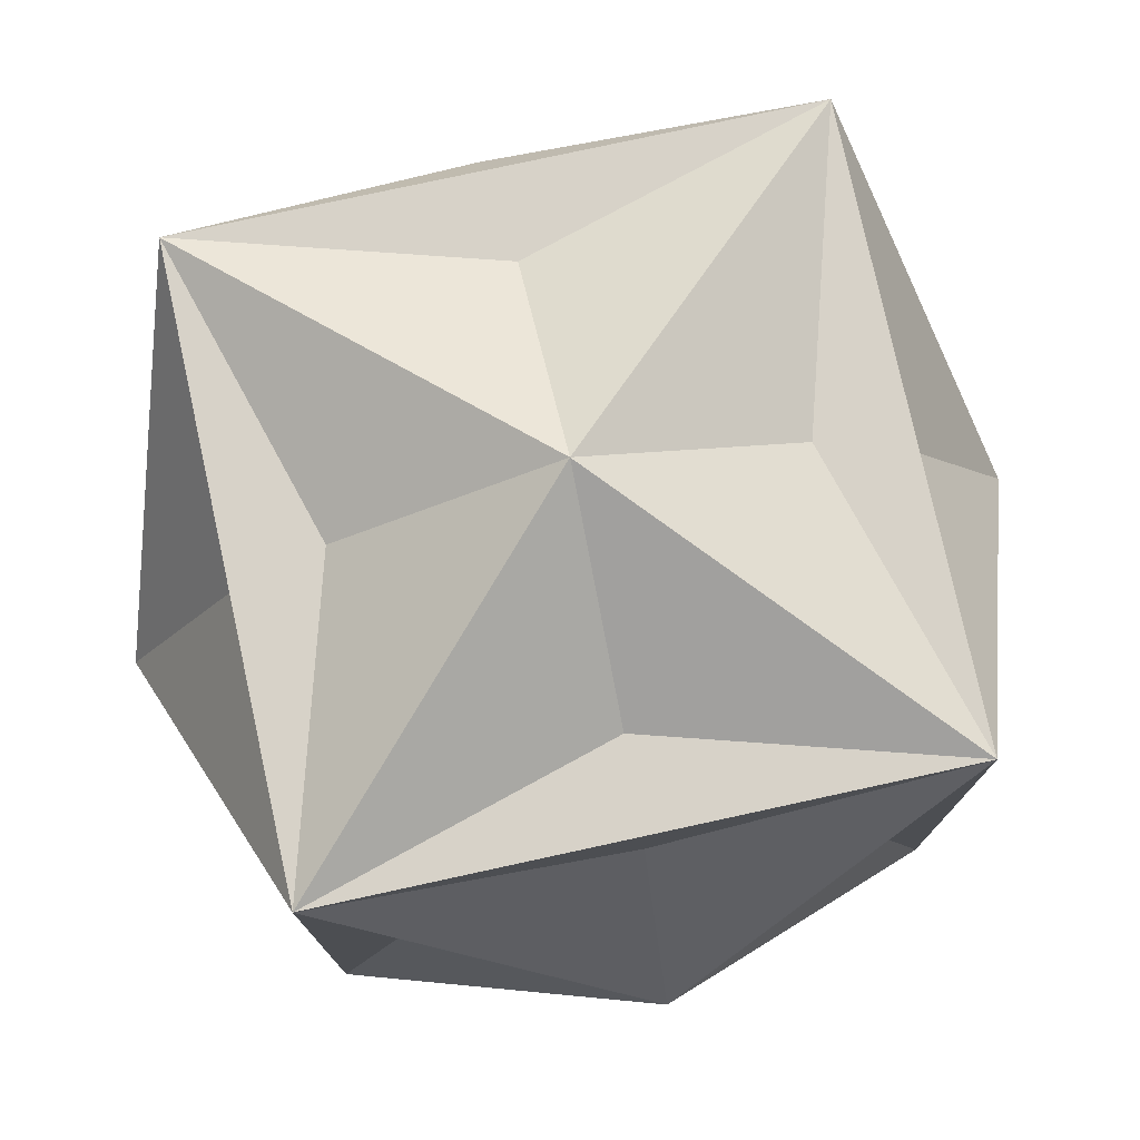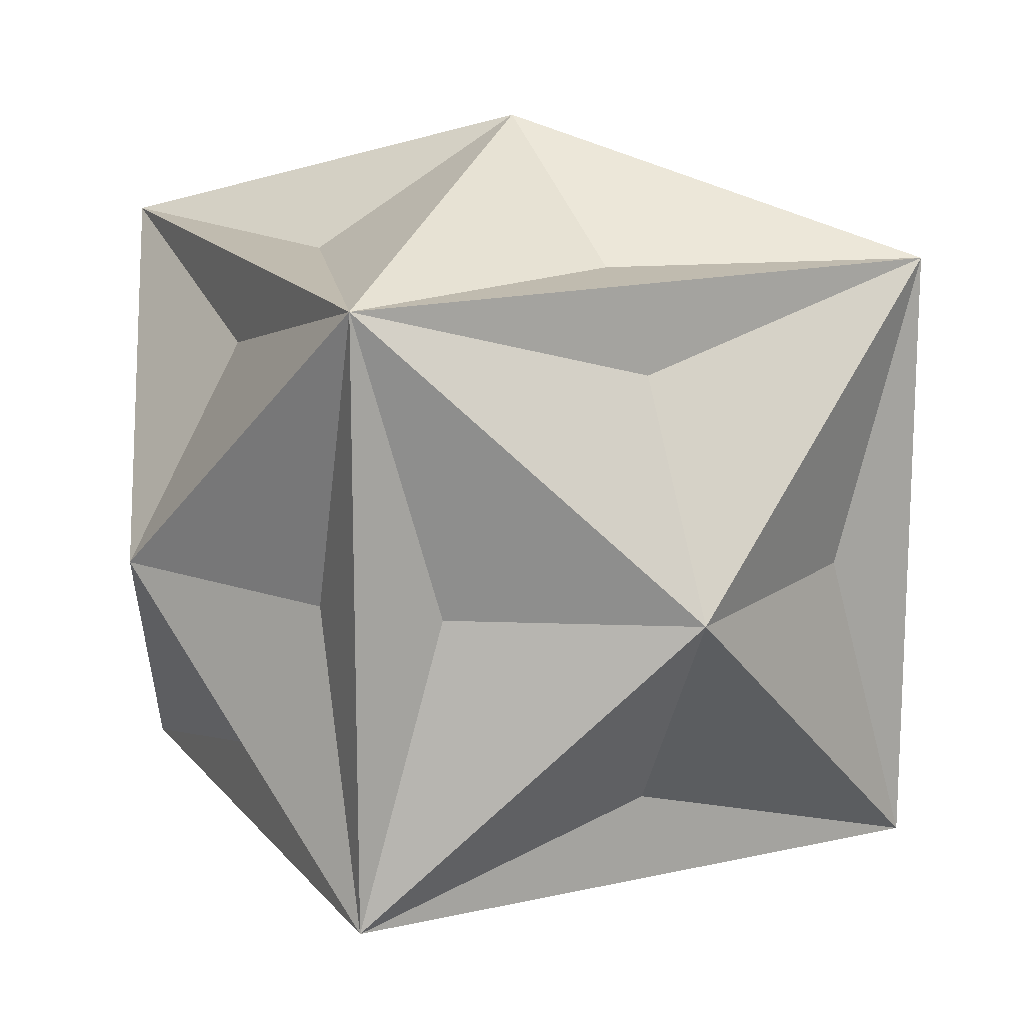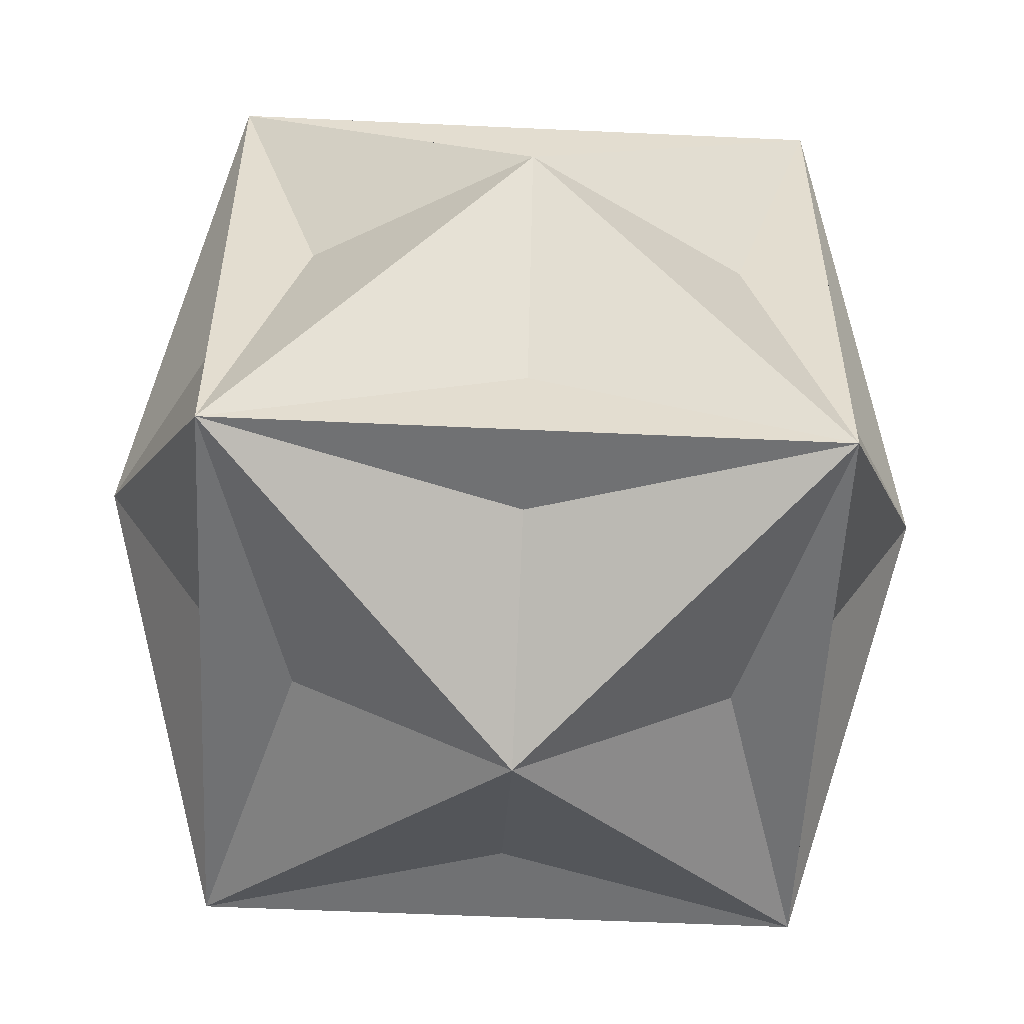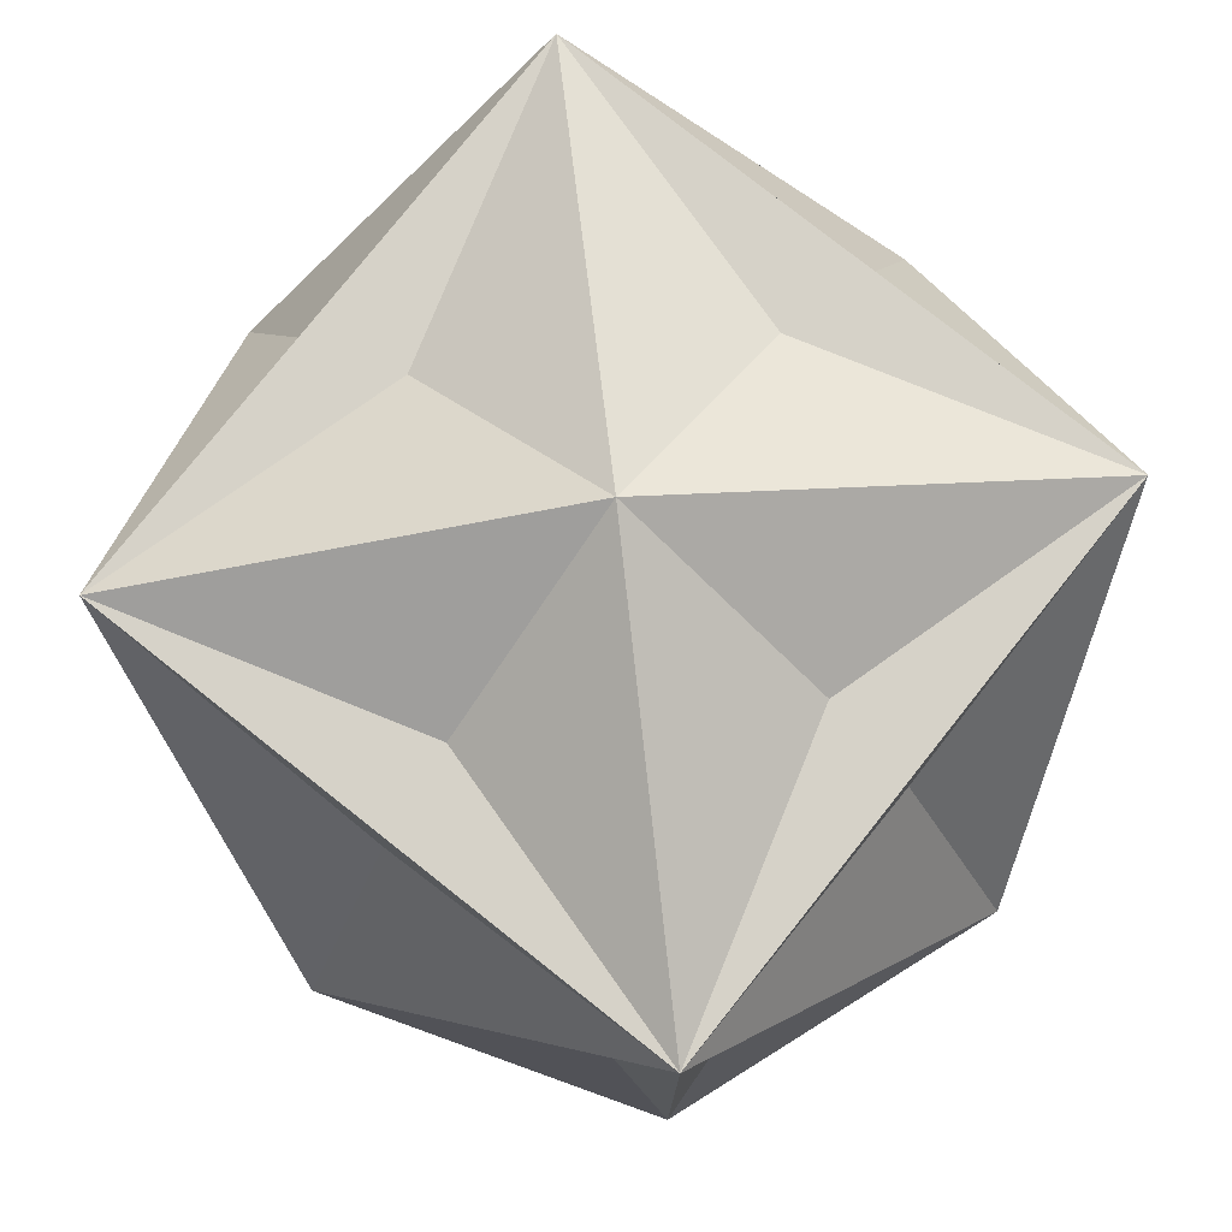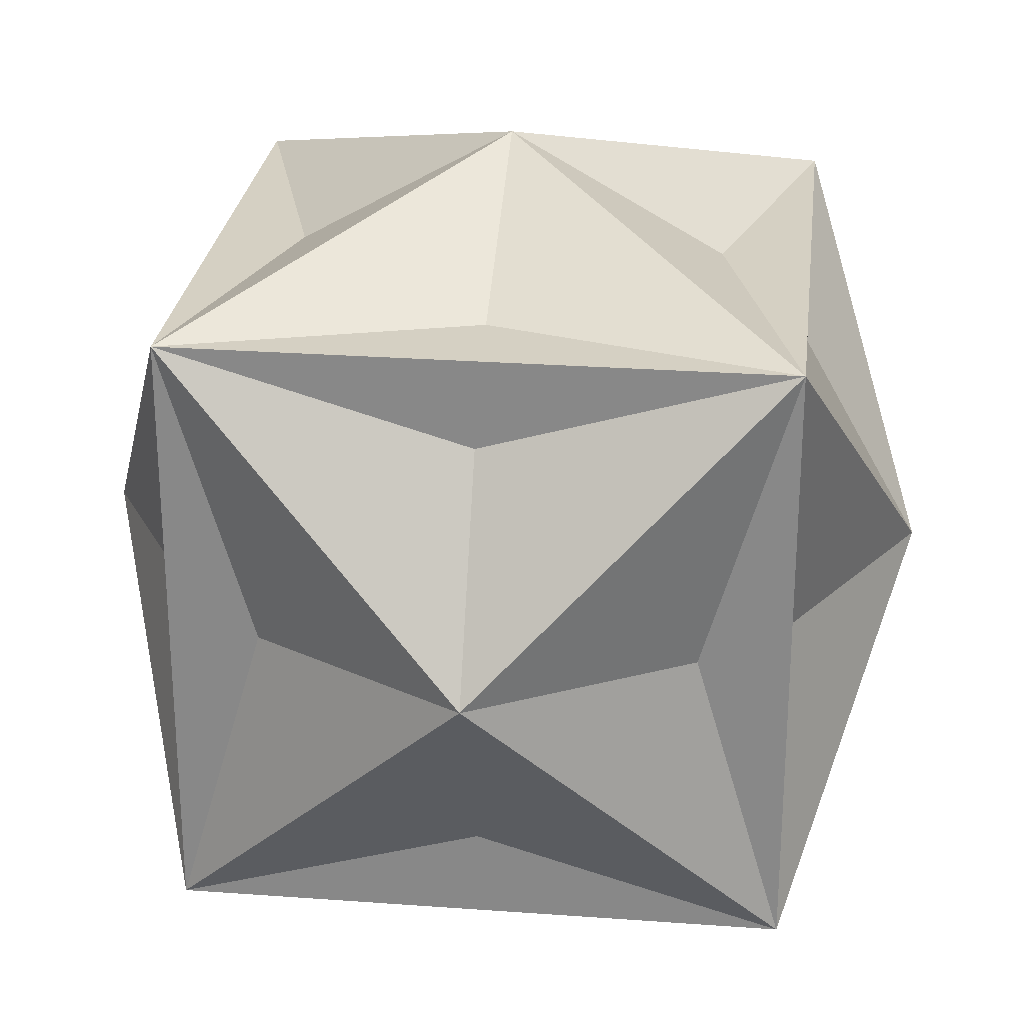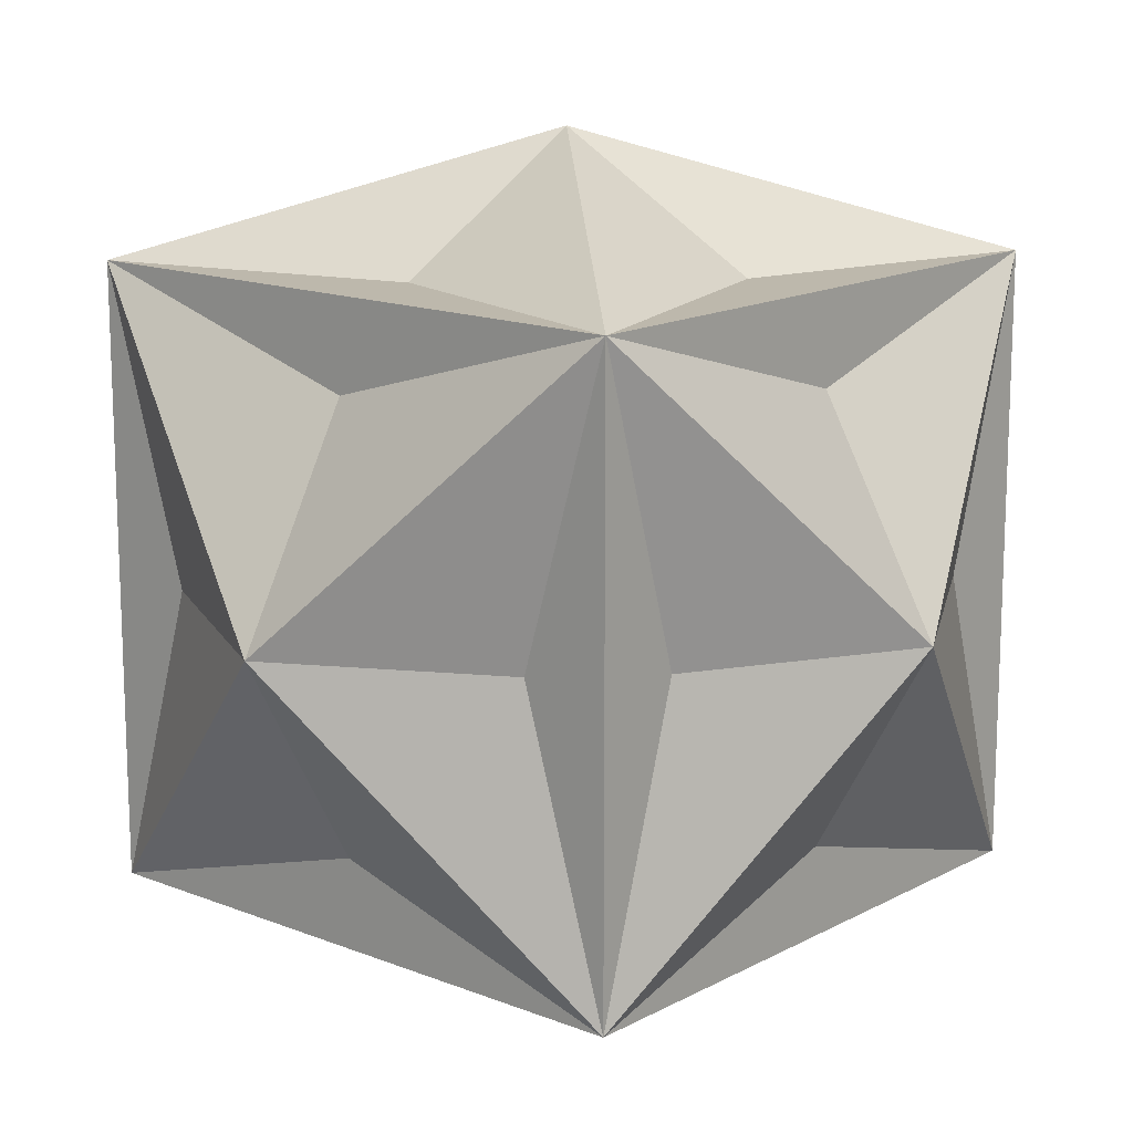
<metadata>
{"format":"obj","ext":"obj","renderer":"f3d","projection":"perspective","resolution":1024,"background":"white","views":[{"elev":77.4,"azim":-102.3,"up":"+Z"},{"elev":16.2,"azim":-25.2,"up":"+Y"},{"elev":-55.1,"azim":177.2,"up":"+Z"},{"elev":77.7,"azim":-51.6,"up":"+Y"},{"elev":26.3,"azim":-83.4,"up":"+Y"},{"elev":14.7,"azim":-49.2,"up":"+Y"}]}
</metadata>
<code>
o Cube
v 1 1 -1
v 1 -1 -1
v 1 1 1
v 1 -1 1
v -1 1 -1
v -1 -1 -1
v -1 1 1
v -1 -1 1
v 0 1.4 0
v 0 0 1.4
v -1.4 0 0
v 0 -1.4 0
v 1.4 0 0
v 0 0 -1.4
v 0.7071 0 1
v -1 0 0.7071
v 0 -1 -0.7071
v 1 0 -0.7071
v -0.7071 0 -1
v 0 1 -0.7071
v -0.7071 1 0
v 0 1 0.7071
v 0.7071 1 0
v 0 0.7071 1
v -0.7071 0 1
v 0 -0.7071 1
v -1 0.7071 0
v -1 0 -0.7071
v -1 -0.7071 0
v 0.7071 -1 0
v 0 -1 0.7071
v -0.7071 -1 0
v 1 0.7071 0
v 1 0 0.7071
v 1 -0.7071 0
v 0 0.7071 -1
v 0.7071 0 -1
v 0 -0.7071 -1
g Cube_Cube_Material
f 8 7 16
f 6 2 17
f 2 1 18
f 6 5 19
f 1 5 20
f 4 3 15
f 5 7 21
f 7 3 22
f 3 1 23
f 3 7 24
f 7 8 25
f 8 4 26
f 7 5 27
f 5 6 28
f 6 8 29
f 2 4 30
f 4 8 31
f 8 6 32
f 1 3 33
f 3 4 34
f 4 2 35
f 5 1 36
f 1 2 37
f 2 6 38
f 3 10 15
f 10 4 15
f 7 11 16
f 11 8 16
f 2 12 17
f 12 6 17
f 1 13 18
f 13 2 18
f 5 14 19
f 14 6 19
f 5 9 20
f 9 1 20
f 7 9 21
f 9 5 21
f 3 9 22
f 9 7 22
f 1 9 23
f 9 3 23
f 7 10 24
f 10 3 24
f 8 10 25
f 10 7 25
f 4 10 26
f 10 8 26
f 5 11 27
f 11 7 27
f 6 11 28
f 11 5 28
f 8 11 29
f 11 6 29
f 4 12 30
f 12 2 30
f 8 12 31
f 12 4 31
f 6 12 32
f 12 8 32
f 3 13 33
f 13 1 33
f 4 13 34
f 13 3 34
f 2 13 35
f 13 4 35
f 1 14 36
f 14 5 36
f 2 14 37
f 14 1 37
f 6 14 38
f 14 2 38

</code>
